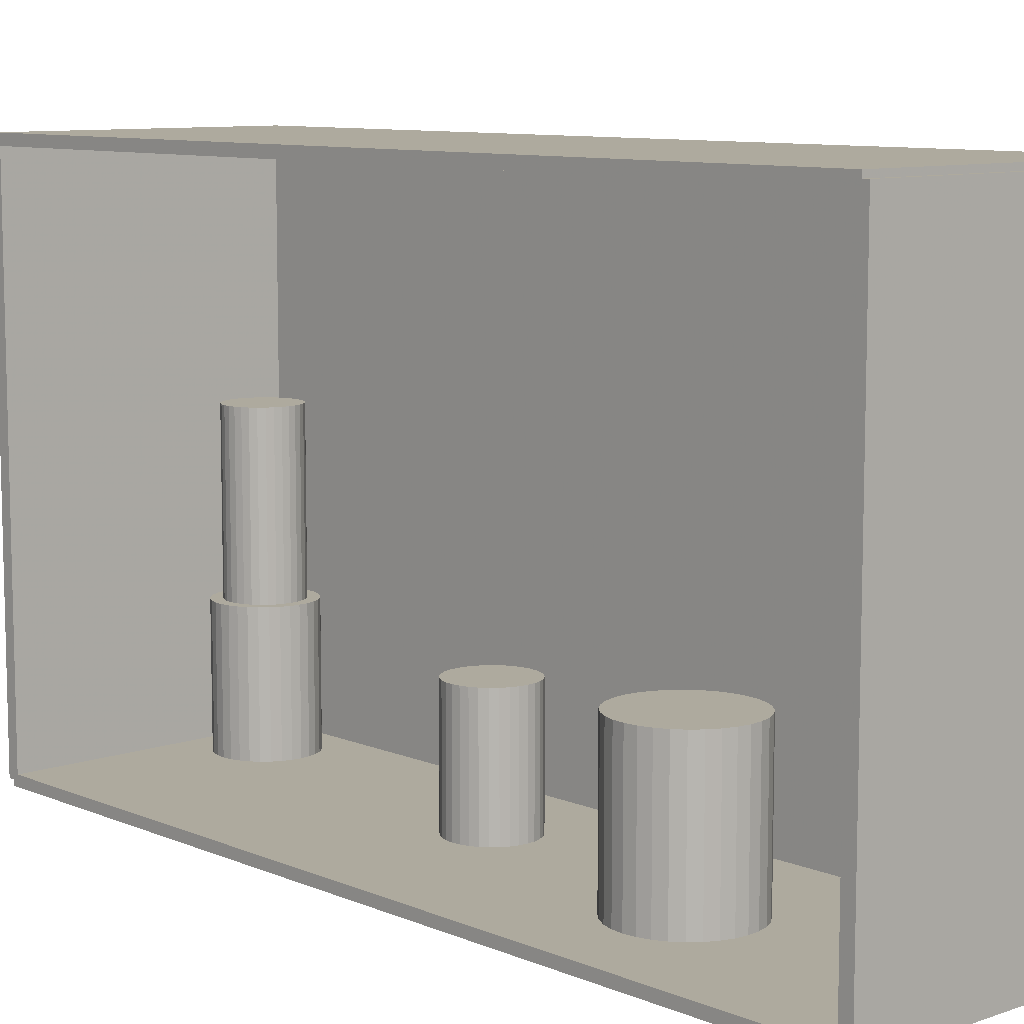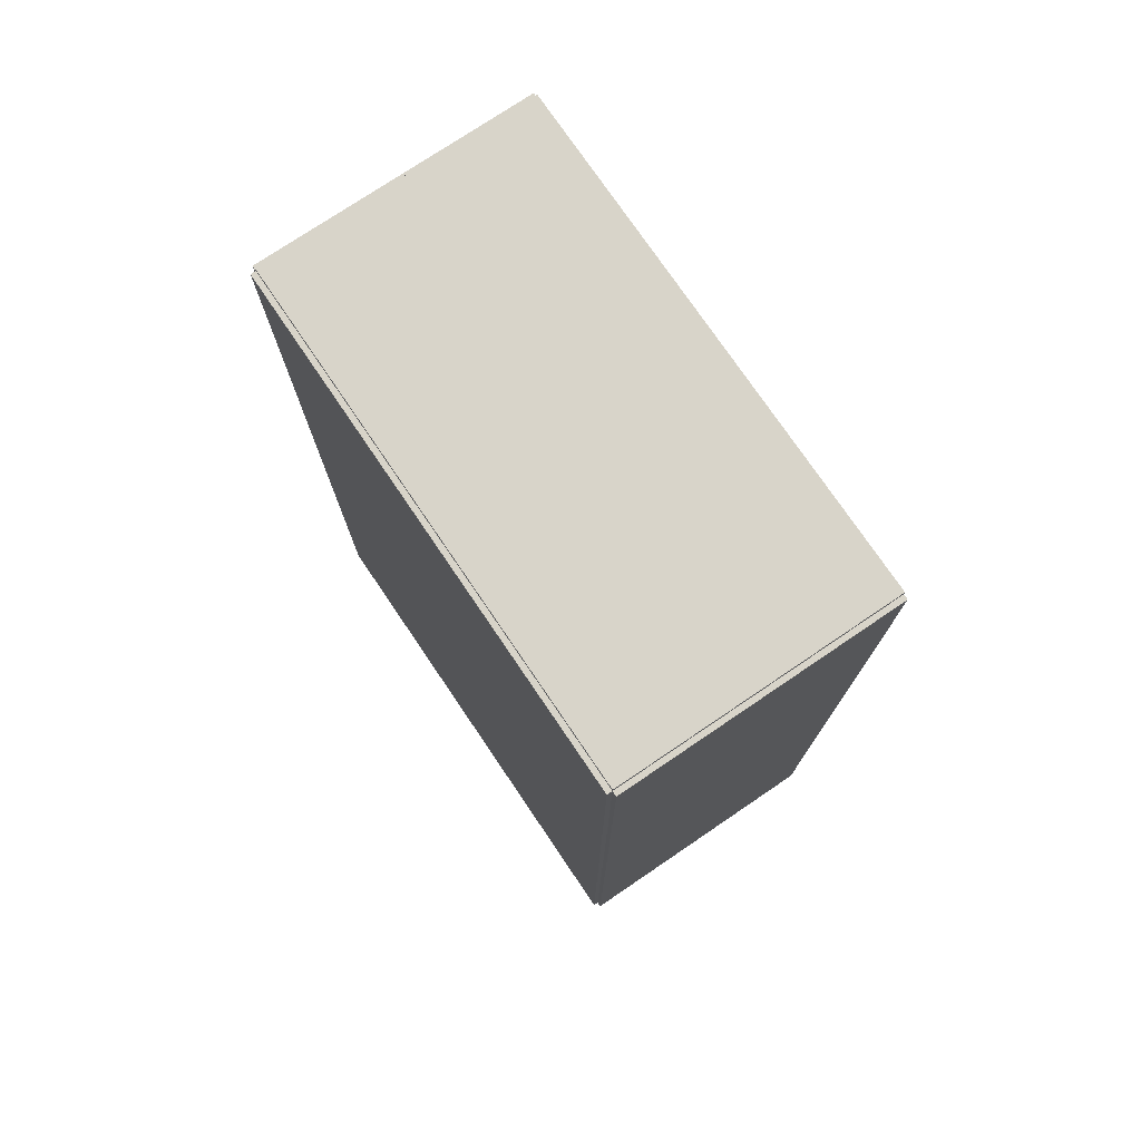
<metadata>
{"format":"obj","ext":"obj","renderer":"f3d","projection":"perspective","resolution":1024,"background":"white","views":[{"elev":9.2,"azim":137.7,"up":"+Z"},{"elev":75.5,"azim":-34.1,"up":"+Y"}]}
</metadata>
<code>
v -0.07545 -0.2432 -0.002841
v -0.07545 -0.2432 0.002841
v -0.07545 0.2432 -0.002841
v -0.07545 0.2432 0.002841
v 0.07545 -0.2432 -0.002841
v 0.07545 -0.2432 0.002841
v 0.07545 0.2432 -0.002841
v 0.07545 0.2432 0.002841
v -0.07261 -0.2432 0
v -0.0783 -0.2432 0
v -0.07261 0.2432 0
v -0.0783 0.2432 0
v -0.07261 -0.2432 0.2812
v -0.0783 -0.2432 0.2812
v -0.07261 0.2432 0.2812
v -0.0783 0.2432 0.2812
v -0.07545 0.2399 0.2812
v -0.07545 0.2465 0.2812
v -0.07545 0.2399 0
v -0.07545 0.2465 0
v 0.07545 0.2399 0.2812
v 0.07545 0.2465 0.2812
v 0.07545 0.2399 0
v 0.07545 0.2465 0
v -0.07545 -0.2399 0
v -0.07545 -0.2465 0
v -0.07545 -0.2399 0.2812
v -0.07545 -0.2465 0.2812
v 0.07545 -0.2399 0
v 0.07545 -0.2465 0
v 0.07545 -0.2399 0.2812
v 0.07545 -0.2465 0.2812
v -0.07545 -0.2432 0.2784
v -0.07545 -0.2432 0.2841
v -0.07545 0.2432 0.2784
v -0.07545 0.2432 0.2841
v 0.07545 -0.2432 0.2784
v 0.07545 -0.2432 0.2841
v 0.07545 0.2432 0.2784
v 0.07545 0.2432 0.2841
v -0.02847 -0.1946 0.005682
v -0.003745 -0.1946 0.005682
v -0.003745 -0.1946 0.07566
v -0.02847 -0.1946 0.07566
v -0.00422 -0.1897 0.005682
v -0.00422 -0.1897 0.07566
v -0.005627 -0.1851 0.005682
v -0.005627 -0.1851 0.07566
v -0.007912 -0.1808 0.005682
v -0.007912 -0.1808 0.07566
v -0.01099 -0.1771 0.005682
v -0.01099 -0.1771 0.07566
v -0.01473 -0.174 0.005682
v -0.01473 -0.174 0.07566
v -0.01901 -0.1717 0.005682
v -0.01901 -0.1717 0.07566
v -0.02365 -0.1703 0.005682
v -0.02365 -0.1703 0.07566
v -0.02847 -0.1698 0.005682
v -0.02847 -0.1698 0.07566
v -0.03329 -0.1703 0.005682
v -0.03329 -0.1703 0.07566
v -0.03793 -0.1717 0.005682
v -0.03793 -0.1717 0.07566
v -0.04221 -0.174 0.005682
v -0.04221 -0.174 0.07566
v -0.04595 -0.1771 0.005682
v -0.04595 -0.1771 0.07566
v -0.04903 -0.1808 0.005682
v -0.04903 -0.1808 0.07566
v -0.05131 -0.1851 0.005682
v -0.05131 -0.1851 0.07566
v -0.05272 -0.1897 0.005682
v -0.05272 -0.1897 0.07566
v -0.0532 -0.1946 0.005682
v -0.0532 -0.1946 0.07566
v -0.05272 -0.1994 0.005682
v -0.05272 -0.1994 0.07566
v -0.05131 -0.204 0.005682
v -0.05131 -0.204 0.07566
v -0.04903 -0.2083 0.005682
v -0.04903 -0.2083 0.07566
v -0.04595 -0.2121 0.005682
v -0.04595 -0.2121 0.07566
v -0.04221 -0.2151 0.005682
v -0.04221 -0.2151 0.07566
v -0.03793 -0.2174 0.005682
v -0.03793 -0.2174 0.07566
v -0.03329 -0.2188 0.005682
v -0.03329 -0.2188 0.07566
v -0.02847 -0.2193 0.005682
v -0.02847 -0.2193 0.07566
v -0.02365 -0.2188 0.005682
v -0.02365 -0.2188 0.07566
v -0.01901 -0.2174 0.005682
v -0.01901 -0.2174 0.07566
v -0.01473 -0.2151 0.005682
v -0.01473 -0.2151 0.07566
v -0.01099 -0.2121 0.005682
v -0.01099 -0.2121 0.07566
v -0.007912 -0.2083 0.005682
v -0.007912 -0.2083 0.07566
v -0.005627 -0.204 0.005682
v -0.005627 -0.204 0.07566
v -0.00422 -0.1994 0.005682
v -0.00422 -0.1994 0.07566
v -0.02847 -0.1946 0.07566
v -0.009618 -0.1946 0.07566
v -0.009618 -0.1946 0.1197
v -0.02847 -0.1946 0.1197
v -0.00998 -0.1909 0.07566
v -0.00998 -0.1909 0.1197
v -0.01105 -0.1874 0.07566
v -0.01105 -0.1874 0.1197
v -0.01279 -0.1841 0.07566
v -0.01279 -0.1841 0.1197
v -0.01514 -0.1812 0.07566
v -0.01514 -0.1812 0.1197
v -0.018 -0.1789 0.07566
v -0.018 -0.1789 0.1197
v -0.02126 -0.1772 0.07566
v -0.02126 -0.1772 0.1197
v -0.02479 -0.1761 0.07566
v -0.02479 -0.1761 0.1197
v -0.02847 -0.1757 0.07566
v -0.02847 -0.1757 0.1197
v -0.03215 -0.1761 0.07566
v -0.03215 -0.1761 0.1197
v -0.03569 -0.1772 0.07566
v -0.03569 -0.1772 0.1197
v -0.03894 -0.1789 0.07566
v -0.03894 -0.1789 0.1197
v -0.0418 -0.1812 0.07566
v -0.0418 -0.1812 0.1197
v -0.04415 -0.1841 0.07566
v -0.04415 -0.1841 0.1197
v -0.04589 -0.1874 0.07566
v -0.04589 -0.1874 0.1197
v -0.04696 -0.1909 0.07566
v -0.04696 -0.1909 0.1197
v -0.04732 -0.1946 0.07566
v -0.04732 -0.1946 0.1197
v -0.04696 -0.1982 0.07566
v -0.04696 -0.1982 0.1197
v -0.04589 -0.2018 0.07566
v -0.04589 -0.2018 0.1197
v -0.04415 -0.205 0.07566
v -0.04415 -0.205 0.1197
v -0.0418 -0.2079 0.07566
v -0.0418 -0.2079 0.1197
v -0.03894 -0.2102 0.07566
v -0.03894 -0.2102 0.1197
v -0.03569 -0.212 0.07566
v -0.03569 -0.212 0.1197
v -0.03215 -0.2131 0.07566
v -0.03215 -0.2131 0.1197
v -0.02847 -0.2134 0.07566
v -0.02847 -0.2134 0.1197
v -0.02479 -0.2131 0.07566
v -0.02479 -0.2131 0.1197
v -0.02126 -0.212 0.07566
v -0.02126 -0.212 0.1197
v -0.018 -0.2102 0.07566
v -0.018 -0.2102 0.1197
v -0.01514 -0.2079 0.07566
v -0.01514 -0.2079 0.1197
v -0.01279 -0.205 0.07566
v -0.01279 -0.205 0.1197
v -0.01105 -0.2018 0.07566
v -0.01105 -0.2018 0.1197
v -0.00998 -0.1982 0.07566
v -0.00998 -0.1982 0.1197
v -0.02847 -0.1946 0.1197
v -0.009618 -0.1946 0.1197
v -0.009618 -0.1946 0.1638
v -0.02847 -0.1946 0.1638
v -0.00998 -0.1909 0.1197
v -0.00998 -0.1909 0.1638
v -0.01105 -0.1874 0.1197
v -0.01105 -0.1874 0.1638
v -0.01279 -0.1841 0.1197
v -0.01279 -0.1841 0.1638
v -0.01514 -0.1812 0.1197
v -0.01514 -0.1812 0.1638
v -0.018 -0.1789 0.1197
v -0.018 -0.1789 0.1638
v -0.02126 -0.1772 0.1197
v -0.02126 -0.1772 0.1638
v -0.02479 -0.1761 0.1197
v -0.02479 -0.1761 0.1638
v -0.02847 -0.1757 0.1197
v -0.02847 -0.1757 0.1638
v -0.03215 -0.1761 0.1197
v -0.03215 -0.1761 0.1638
v -0.03569 -0.1772 0.1197
v -0.03569 -0.1772 0.1638
v -0.03894 -0.1789 0.1197
v -0.03894 -0.1789 0.1638
v -0.0418 -0.1812 0.1197
v -0.0418 -0.1812 0.1638
v -0.04415 -0.1841 0.1197
v -0.04415 -0.1841 0.1638
v -0.04589 -0.1874 0.1197
v -0.04589 -0.1874 0.1638
v -0.04696 -0.1909 0.1197
v -0.04696 -0.1909 0.1638
v -0.04732 -0.1946 0.1197
v -0.04732 -0.1946 0.1638
v -0.04696 -0.1982 0.1197
v -0.04696 -0.1982 0.1638
v -0.04589 -0.2018 0.1197
v -0.04589 -0.2018 0.1638
v -0.04415 -0.205 0.1197
v -0.04415 -0.205 0.1638
v -0.0418 -0.2079 0.1197
v -0.0418 -0.2079 0.1638
v -0.03894 -0.2102 0.1197
v -0.03894 -0.2102 0.1638
v -0.03569 -0.212 0.1197
v -0.03569 -0.212 0.1638
v -0.03215 -0.2131 0.1197
v -0.03215 -0.2131 0.1638
v -0.02847 -0.2134 0.1197
v -0.02847 -0.2134 0.1638
v -0.02479 -0.2131 0.1197
v -0.02479 -0.2131 0.1638
v -0.02126 -0.212 0.1197
v -0.02126 -0.212 0.1638
v -0.018 -0.2102 0.1197
v -0.018 -0.2102 0.1638
v -0.01514 -0.2079 0.1197
v -0.01514 -0.2079 0.1638
v -0.01279 -0.205 0.1197
v -0.01279 -0.205 0.1638
v -0.01105 -0.2018 0.1197
v -0.01105 -0.2018 0.1638
v -0.00998 -0.1982 0.1197
v -0.00998 -0.1982 0.1638
v -0.008325 -0.01967 0.005682
v 0.01299 -0.01967 0.005682
v 0.01299 -0.01967 0.07063
v -0.008325 -0.01967 0.07063
v 0.01258 -0.01551 0.005682
v 0.01258 -0.01551 0.07063
v 0.01136 -0.01151 0.005682
v 0.01136 -0.01151 0.07063
v 0.009394 -0.007831 0.005682
v 0.009394 -0.007831 0.07063
v 0.006744 -0.004602 0.005682
v 0.006744 -0.004602 0.07063
v 0.003514 -0.001951 0.005682
v 0.003514 -0.001951 0.07063
v -0.0001697 1.776e-05 0.005682
v -0.0001697 1.776e-05 0.07063
v -0.004167 0.00123 0.005682
v -0.004167 0.00123 0.07063
v -0.008325 0.00164 0.005682
v -0.008325 0.00164 0.07063
v -0.01248 0.00123 0.005682
v -0.01248 0.00123 0.07063
v -0.01648 1.776e-05 0.005682
v -0.01648 1.776e-05 0.07063
v -0.02016 -0.001951 0.005682
v -0.02016 -0.001951 0.07063
v -0.02339 -0.004602 0.005682
v -0.02339 -0.004602 0.07063
v -0.02604 -0.007831 0.005682
v -0.02604 -0.007831 0.07063
v -0.02801 -0.01151 0.005682
v -0.02801 -0.01151 0.07063
v -0.02922 -0.01551 0.005682
v -0.02922 -0.01551 0.07063
v -0.02963 -0.01967 0.005682
v -0.02963 -0.01967 0.07063
v -0.02922 -0.02383 0.005682
v -0.02922 -0.02383 0.07063
v -0.02801 -0.02782 0.005682
v -0.02801 -0.02782 0.07063
v -0.02604 -0.03151 0.005682
v -0.02604 -0.03151 0.07063
v -0.02339 -0.03474 0.005682
v -0.02339 -0.03474 0.07063
v -0.02016 -0.03739 0.005682
v -0.02016 -0.03739 0.07063
v -0.01648 -0.03936 0.005682
v -0.01648 -0.03936 0.07063
v -0.01248 -0.04057 0.005682
v -0.01248 -0.04057 0.07063
v -0.008325 -0.04098 0.005682
v -0.008325 -0.04098 0.07063
v -0.004167 -0.04057 0.005682
v -0.004167 -0.04057 0.07063
v -0.0001697 -0.03936 0.005682
v -0.0001697 -0.03936 0.07063
v 0.003514 -0.03739 0.005682
v 0.003514 -0.03739 0.07063
v 0.006744 -0.03474 0.005682
v 0.006744 -0.03474 0.07063
v 0.009394 -0.03151 0.005682
v 0.009394 -0.03151 0.07063
v 0.01136 -0.02782 0.005682
v 0.01136 -0.02782 0.07063
v 0.01258 -0.02383 0.005682
v 0.01258 -0.02383 0.07063
v 0.01483 0.112 0.005682
v 0.04683 0.112 0.005682
v 0.04683 0.112 0.08337
v 0.01483 0.112 0.08337
v 0.04621 0.1182 0.005682
v 0.04621 0.1182 0.08337
v 0.04439 0.1242 0.005682
v 0.04439 0.1242 0.08337
v 0.04144 0.1298 0.005682
v 0.04144 0.1298 0.08337
v 0.03746 0.1346 0.005682
v 0.03746 0.1346 0.08337
v 0.03261 0.1386 0.005682
v 0.03261 0.1386 0.08337
v 0.02708 0.1416 0.005682
v 0.02708 0.1416 0.08337
v 0.02108 0.1434 0.005682
v 0.02108 0.1434 0.08337
v 0.01483 0.144 0.005682
v 0.01483 0.144 0.08337
v 0.008591 0.1434 0.005682
v 0.008591 0.1434 0.08337
v 0.002589 0.1416 0.005682
v 0.002589 0.1416 0.08337
v -0.002942 0.1386 0.005682
v -0.002942 0.1386 0.08337
v -0.007791 0.1346 0.005682
v -0.007791 0.1346 0.08337
v -0.01177 0.1298 0.005682
v -0.01177 0.1298 0.08337
v -0.01473 0.1242 0.005682
v -0.01473 0.1242 0.08337
v -0.01655 0.1182 0.005682
v -0.01655 0.1182 0.08337
v -0.01716 0.112 0.005682
v -0.01716 0.112 0.08337
v -0.01655 0.1057 0.005682
v -0.01655 0.1057 0.08337
v -0.01473 0.09975 0.005682
v -0.01473 0.09975 0.08337
v -0.01177 0.09421 0.005682
v -0.01177 0.09421 0.08337
v -0.007791 0.08937 0.005682
v -0.007791 0.08937 0.08337
v -0.002942 0.08539 0.005682
v -0.002942 0.08539 0.08337
v 0.002589 0.08243 0.005682
v 0.002589 0.08243 0.08337
v 0.008591 0.08061 0.005682
v 0.008591 0.08061 0.08337
v 0.01483 0.07999 0.005682
v 0.01483 0.07999 0.08337
v 0.02108 0.08061 0.005682
v 0.02108 0.08061 0.08337
v 0.02708 0.08243 0.005682
v 0.02708 0.08243 0.08337
v 0.03261 0.08539 0.005682
v 0.03261 0.08539 0.08337
v 0.03746 0.08937 0.005682
v 0.03746 0.08937 0.08337
v 0.04144 0.09421 0.005682
v 0.04144 0.09421 0.08337
v 0.04439 0.09975 0.005682
v 0.04439 0.09975 0.08337
v 0.04621 0.1057 0.005682
v 0.04621 0.1057 0.08337
f 2 4 1
f 5 2 1
f 1 4 3
f 3 5 1
f 2 8 4
f 6 2 5
f 6 8 2
f 4 8 3
f 7 5 3
f 3 8 7
f 7 6 5
f 8 6 7
f 10 12 9
f 13 10 9
f 9 12 11
f 11 13 9
f 10 16 12
f 14 10 13
f 14 16 10
f 12 16 11
f 15 13 11
f 11 16 15
f 15 14 13
f 16 14 15
f 18 20 17
f 21 18 17
f 17 20 19
f 19 21 17
f 18 24 20
f 22 18 21
f 22 24 18
f 20 24 19
f 23 21 19
f 19 24 23
f 23 22 21
f 24 22 23
f 26 28 25
f 29 26 25
f 25 28 27
f 27 29 25
f 26 32 28
f 30 26 29
f 30 32 26
f 28 32 27
f 31 29 27
f 27 32 31
f 31 30 29
f 32 30 31
f 34 36 33
f 37 34 33
f 33 36 35
f 35 37 33
f 34 40 36
f 38 34 37
f 38 40 34
f 36 40 35
f 39 37 35
f 35 40 39
f 39 38 37
f 40 38 39
f 42 41 45
f 42 45 43
f 43 45 46
f 43 46 44
f 45 41 47
f 45 47 46
f 46 47 48
f 46 48 44
f 47 41 49
f 47 49 48
f 48 49 50
f 48 50 44
f 49 41 51
f 49 51 50
f 50 51 52
f 50 52 44
f 51 41 53
f 51 53 52
f 52 53 54
f 52 54 44
f 53 41 55
f 53 55 54
f 54 55 56
f 54 56 44
f 55 41 57
f 55 57 56
f 56 57 58
f 56 58 44
f 57 41 59
f 57 59 58
f 58 59 60
f 58 60 44
f 59 41 61
f 59 61 60
f 60 61 62
f 60 62 44
f 61 41 63
f 61 63 62
f 62 63 64
f 62 64 44
f 63 41 65
f 63 65 64
f 64 65 66
f 64 66 44
f 65 41 67
f 65 67 66
f 66 67 68
f 66 68 44
f 67 41 69
f 67 69 68
f 68 69 70
f 68 70 44
f 69 41 71
f 69 71 70
f 70 71 72
f 70 72 44
f 71 41 73
f 71 73 72
f 72 73 74
f 72 74 44
f 73 41 75
f 73 75 74
f 74 75 76
f 74 76 44
f 75 41 77
f 75 77 76
f 76 77 78
f 76 78 44
f 77 41 79
f 77 79 78
f 78 79 80
f 78 80 44
f 79 41 81
f 79 81 80
f 80 81 82
f 80 82 44
f 81 41 83
f 81 83 82
f 82 83 84
f 82 84 44
f 83 41 85
f 83 85 84
f 84 85 86
f 84 86 44
f 85 41 87
f 85 87 86
f 86 87 88
f 86 88 44
f 87 41 89
f 87 89 88
f 88 89 90
f 88 90 44
f 89 41 91
f 89 91 90
f 90 91 92
f 90 92 44
f 91 41 93
f 91 93 92
f 92 93 94
f 92 94 44
f 93 41 95
f 93 95 94
f 94 95 96
f 94 96 44
f 95 41 97
f 95 97 96
f 96 97 98
f 96 98 44
f 97 41 99
f 97 99 98
f 98 99 100
f 98 100 44
f 99 41 101
f 99 101 100
f 100 101 102
f 100 102 44
f 101 41 103
f 101 103 102
f 102 103 104
f 102 104 44
f 103 41 105
f 103 105 104
f 104 105 106
f 104 106 44
f 105 41 42
f 105 42 106
f 106 42 43
f 106 43 44
f 108 107 111
f 108 111 109
f 109 111 112
f 109 112 110
f 111 107 113
f 111 113 112
f 112 113 114
f 112 114 110
f 113 107 115
f 113 115 114
f 114 115 116
f 114 116 110
f 115 107 117
f 115 117 116
f 116 117 118
f 116 118 110
f 117 107 119
f 117 119 118
f 118 119 120
f 118 120 110
f 119 107 121
f 119 121 120
f 120 121 122
f 120 122 110
f 121 107 123
f 121 123 122
f 122 123 124
f 122 124 110
f 123 107 125
f 123 125 124
f 124 125 126
f 124 126 110
f 125 107 127
f 125 127 126
f 126 127 128
f 126 128 110
f 127 107 129
f 127 129 128
f 128 129 130
f 128 130 110
f 129 107 131
f 129 131 130
f 130 131 132
f 130 132 110
f 131 107 133
f 131 133 132
f 132 133 134
f 132 134 110
f 133 107 135
f 133 135 134
f 134 135 136
f 134 136 110
f 135 107 137
f 135 137 136
f 136 137 138
f 136 138 110
f 137 107 139
f 137 139 138
f 138 139 140
f 138 140 110
f 139 107 141
f 139 141 140
f 140 141 142
f 140 142 110
f 141 107 143
f 141 143 142
f 142 143 144
f 142 144 110
f 143 107 145
f 143 145 144
f 144 145 146
f 144 146 110
f 145 107 147
f 145 147 146
f 146 147 148
f 146 148 110
f 147 107 149
f 147 149 148
f 148 149 150
f 148 150 110
f 149 107 151
f 149 151 150
f 150 151 152
f 150 152 110
f 151 107 153
f 151 153 152
f 152 153 154
f 152 154 110
f 153 107 155
f 153 155 154
f 154 155 156
f 154 156 110
f 155 107 157
f 155 157 156
f 156 157 158
f 156 158 110
f 157 107 159
f 157 159 158
f 158 159 160
f 158 160 110
f 159 107 161
f 159 161 160
f 160 161 162
f 160 162 110
f 161 107 163
f 161 163 162
f 162 163 164
f 162 164 110
f 163 107 165
f 163 165 164
f 164 165 166
f 164 166 110
f 165 107 167
f 165 167 166
f 166 167 168
f 166 168 110
f 167 107 169
f 167 169 168
f 168 169 170
f 168 170 110
f 169 107 171
f 169 171 170
f 170 171 172
f 170 172 110
f 171 107 108
f 171 108 172
f 172 108 109
f 172 109 110
f 174 173 177
f 174 177 175
f 175 177 178
f 175 178 176
f 177 173 179
f 177 179 178
f 178 179 180
f 178 180 176
f 179 173 181
f 179 181 180
f 180 181 182
f 180 182 176
f 181 173 183
f 181 183 182
f 182 183 184
f 182 184 176
f 183 173 185
f 183 185 184
f 184 185 186
f 184 186 176
f 185 173 187
f 185 187 186
f 186 187 188
f 186 188 176
f 187 173 189
f 187 189 188
f 188 189 190
f 188 190 176
f 189 173 191
f 189 191 190
f 190 191 192
f 190 192 176
f 191 173 193
f 191 193 192
f 192 193 194
f 192 194 176
f 193 173 195
f 193 195 194
f 194 195 196
f 194 196 176
f 195 173 197
f 195 197 196
f 196 197 198
f 196 198 176
f 197 173 199
f 197 199 198
f 198 199 200
f 198 200 176
f 199 173 201
f 199 201 200
f 200 201 202
f 200 202 176
f 201 173 203
f 201 203 202
f 202 203 204
f 202 204 176
f 203 173 205
f 203 205 204
f 204 205 206
f 204 206 176
f 205 173 207
f 205 207 206
f 206 207 208
f 206 208 176
f 207 173 209
f 207 209 208
f 208 209 210
f 208 210 176
f 209 173 211
f 209 211 210
f 210 211 212
f 210 212 176
f 211 173 213
f 211 213 212
f 212 213 214
f 212 214 176
f 213 173 215
f 213 215 214
f 214 215 216
f 214 216 176
f 215 173 217
f 215 217 216
f 216 217 218
f 216 218 176
f 217 173 219
f 217 219 218
f 218 219 220
f 218 220 176
f 219 173 221
f 219 221 220
f 220 221 222
f 220 222 176
f 221 173 223
f 221 223 222
f 222 223 224
f 222 224 176
f 223 173 225
f 223 225 224
f 224 225 226
f 224 226 176
f 225 173 227
f 225 227 226
f 226 227 228
f 226 228 176
f 227 173 229
f 227 229 228
f 228 229 230
f 228 230 176
f 229 173 231
f 229 231 230
f 230 231 232
f 230 232 176
f 231 173 233
f 231 233 232
f 232 233 234
f 232 234 176
f 233 173 235
f 233 235 234
f 234 235 236
f 234 236 176
f 235 173 237
f 235 237 236
f 236 237 238
f 236 238 176
f 237 173 174
f 237 174 238
f 238 174 175
f 238 175 176
f 240 239 243
f 240 243 241
f 241 243 244
f 241 244 242
f 243 239 245
f 243 245 244
f 244 245 246
f 244 246 242
f 245 239 247
f 245 247 246
f 246 247 248
f 246 248 242
f 247 239 249
f 247 249 248
f 248 249 250
f 248 250 242
f 249 239 251
f 249 251 250
f 250 251 252
f 250 252 242
f 251 239 253
f 251 253 252
f 252 253 254
f 252 254 242
f 253 239 255
f 253 255 254
f 254 255 256
f 254 256 242
f 255 239 257
f 255 257 256
f 256 257 258
f 256 258 242
f 257 239 259
f 257 259 258
f 258 259 260
f 258 260 242
f 259 239 261
f 259 261 260
f 260 261 262
f 260 262 242
f 261 239 263
f 261 263 262
f 262 263 264
f 262 264 242
f 263 239 265
f 263 265 264
f 264 265 266
f 264 266 242
f 265 239 267
f 265 267 266
f 266 267 268
f 266 268 242
f 267 239 269
f 267 269 268
f 268 269 270
f 268 270 242
f 269 239 271
f 269 271 270
f 270 271 272
f 270 272 242
f 271 239 273
f 271 273 272
f 272 273 274
f 272 274 242
f 273 239 275
f 273 275 274
f 274 275 276
f 274 276 242
f 275 239 277
f 275 277 276
f 276 277 278
f 276 278 242
f 277 239 279
f 277 279 278
f 278 279 280
f 278 280 242
f 279 239 281
f 279 281 280
f 280 281 282
f 280 282 242
f 281 239 283
f 281 283 282
f 282 283 284
f 282 284 242
f 283 239 285
f 283 285 284
f 284 285 286
f 284 286 242
f 285 239 287
f 285 287 286
f 286 287 288
f 286 288 242
f 287 239 289
f 287 289 288
f 288 289 290
f 288 290 242
f 289 239 291
f 289 291 290
f 290 291 292
f 290 292 242
f 291 239 293
f 291 293 292
f 292 293 294
f 292 294 242
f 293 239 295
f 293 295 294
f 294 295 296
f 294 296 242
f 295 239 297
f 295 297 296
f 296 297 298
f 296 298 242
f 297 239 299
f 297 299 298
f 298 299 300
f 298 300 242
f 299 239 301
f 299 301 300
f 300 301 302
f 300 302 242
f 301 239 303
f 301 303 302
f 302 303 304
f 302 304 242
f 303 239 240
f 303 240 304
f 304 240 241
f 304 241 242
f 306 305 309
f 306 309 307
f 307 309 310
f 307 310 308
f 309 305 311
f 309 311 310
f 310 311 312
f 310 312 308
f 311 305 313
f 311 313 312
f 312 313 314
f 312 314 308
f 313 305 315
f 313 315 314
f 314 315 316
f 314 316 308
f 315 305 317
f 315 317 316
f 316 317 318
f 316 318 308
f 317 305 319
f 317 319 318
f 318 319 320
f 318 320 308
f 319 305 321
f 319 321 320
f 320 321 322
f 320 322 308
f 321 305 323
f 321 323 322
f 322 323 324
f 322 324 308
f 323 305 325
f 323 325 324
f 324 325 326
f 324 326 308
f 325 305 327
f 325 327 326
f 326 327 328
f 326 328 308
f 327 305 329
f 327 329 328
f 328 329 330
f 328 330 308
f 329 305 331
f 329 331 330
f 330 331 332
f 330 332 308
f 331 305 333
f 331 333 332
f 332 333 334
f 332 334 308
f 333 305 335
f 333 335 334
f 334 335 336
f 334 336 308
f 335 305 337
f 335 337 336
f 336 337 338
f 336 338 308
f 337 305 339
f 337 339 338
f 338 339 340
f 338 340 308
f 339 305 341
f 339 341 340
f 340 341 342
f 340 342 308
f 341 305 343
f 341 343 342
f 342 343 344
f 342 344 308
f 343 305 345
f 343 345 344
f 344 345 346
f 344 346 308
f 345 305 347
f 345 347 346
f 346 347 348
f 346 348 308
f 347 305 349
f 347 349 348
f 348 349 350
f 348 350 308
f 349 305 351
f 349 351 350
f 350 351 352
f 350 352 308
f 351 305 353
f 351 353 352
f 352 353 354
f 352 354 308
f 353 305 355
f 353 355 354
f 354 355 356
f 354 356 308
f 355 305 357
f 355 357 356
f 356 357 358
f 356 358 308
f 357 305 359
f 357 359 358
f 358 359 360
f 358 360 308
f 359 305 361
f 359 361 360
f 360 361 362
f 360 362 308
f 361 305 363
f 361 363 362
f 362 363 364
f 362 364 308
f 363 305 365
f 363 365 364
f 364 365 366
f 364 366 308
f 365 305 367
f 365 367 366
f 366 367 368
f 366 368 308
f 367 305 369
f 367 369 368
f 368 369 370
f 368 370 308
f 369 305 306
f 369 306 370
f 370 306 307
f 370 307 308

</code>
